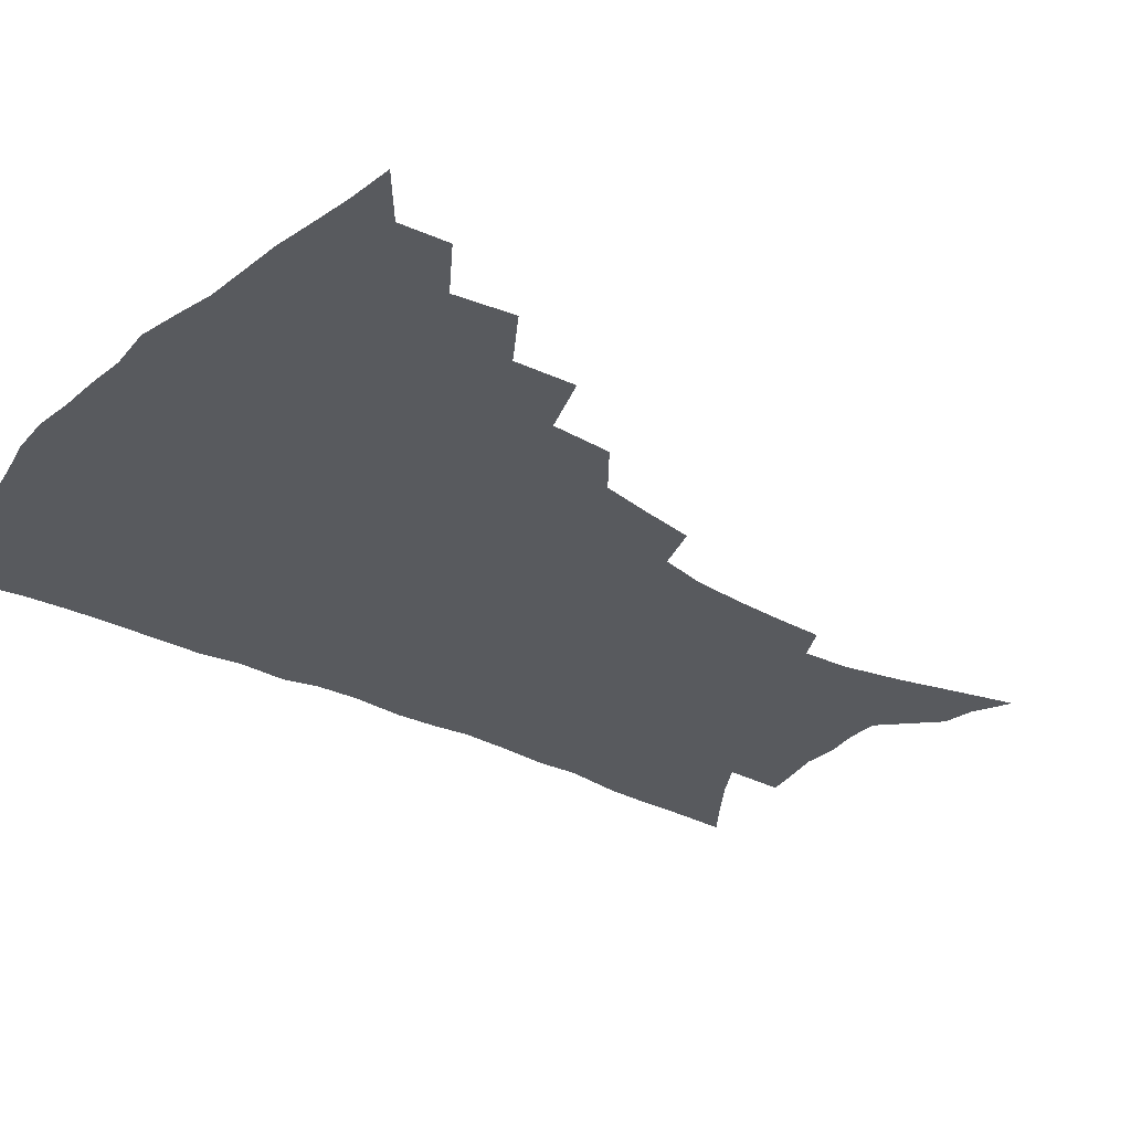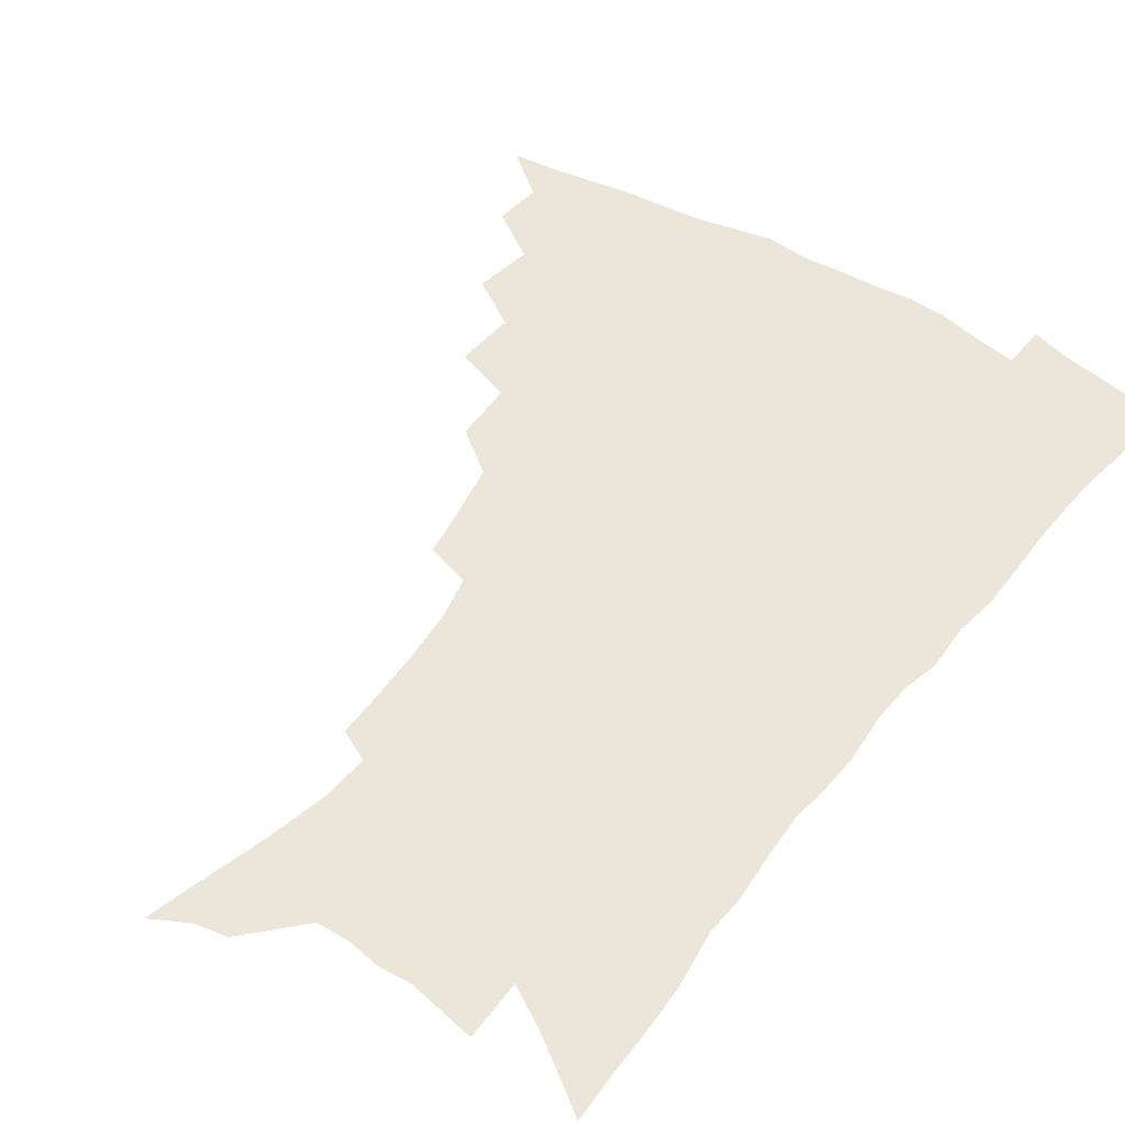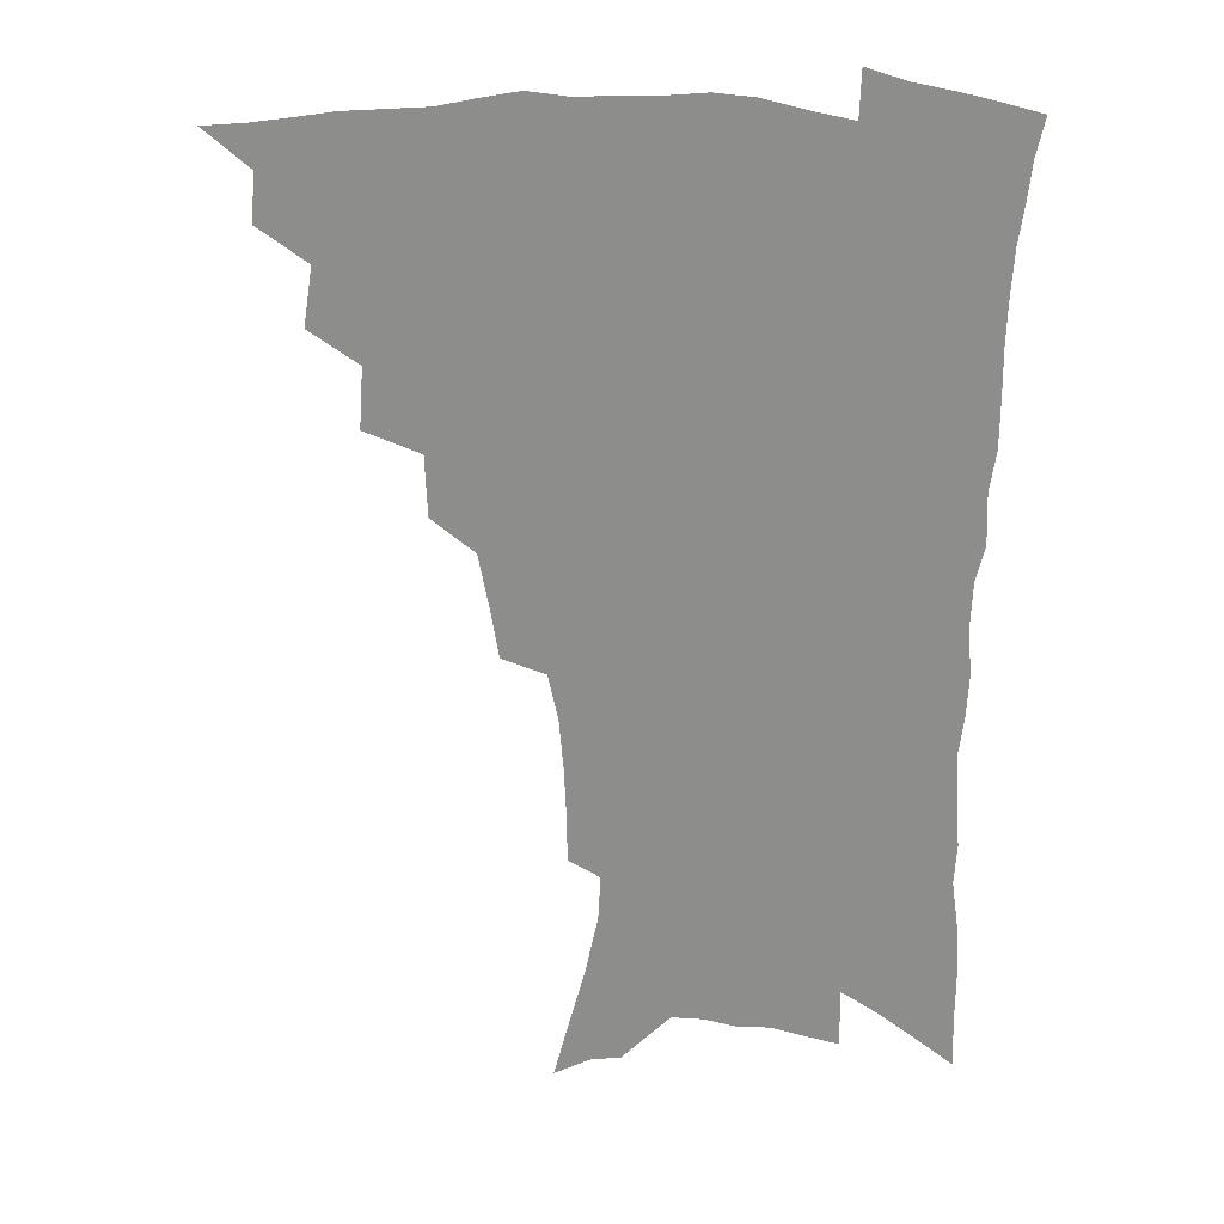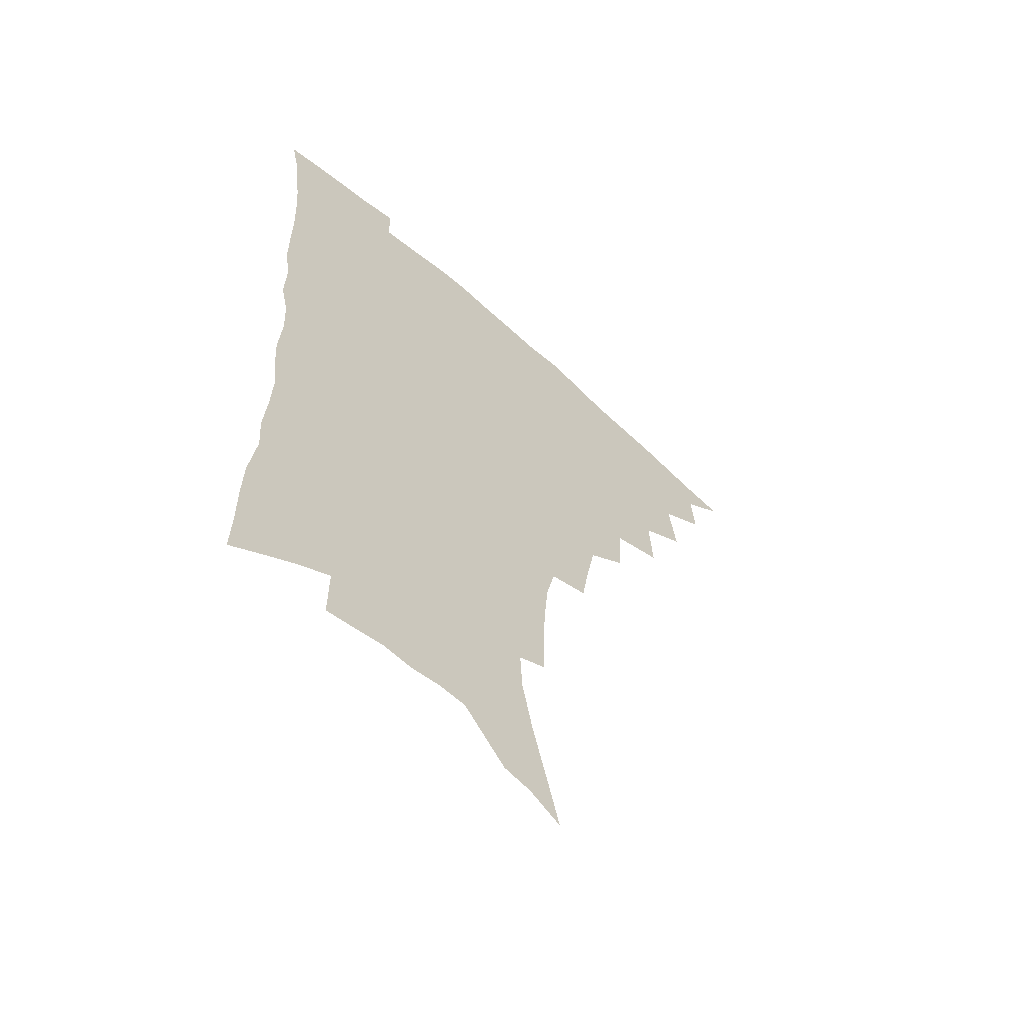
<metadata>
{"format":"obj","ext":"obj","renderer":"f3d","projection":"perspective","resolution":1024,"background":"white","views":[{"elev":-31.0,"azim":-127.5,"up":"+Z"},{"elev":48.5,"azim":34.8,"up":"+Z"},{"elev":24.1,"azim":8.3,"up":"+Y"},{"elev":-60.7,"azim":137.5,"up":"+Y"}]}
</metadata>
<code>
v 451.5 487.3 0
v 467.5 455.7 0
v 469.1 473.5 0
v 467.7 488.9 0
v 483.1 421.5 0
v 486.4 443.2 0
v 485.9 459.6 0
v 484.9 475.3 0
v 482.7 491.2 0
v 500.4 387.2 0
v 501.9 409.7 0
v 503.1 429.6 0
v 503.2 446.5 0
v 502.2 462.1 0
v 500 477.5 0
v 497.6 493.6 0
v 522.5 357.5 0
v 521.5 379.9 0
v 521 400.1 0
v 521.2 419 0
v 520.8 435.3 0
v 519 449.4 0
v 517.2 464.1 0
v 515.3 479 0
v 512.9 494.8 0
v 545.8 307.2 0
v 542.4 326.9 0
v 538.7 345.3 0
v 539.1 371.2 0
v 537.8 389 0
v 536.3 405.4 0
v 535.2 420.6 0
v 534.8 436.4 0
v 533.8 451.3 0
v 532.2 465.9 0
v 530.1 480.8 0
v 528 496.1 0
v 568.7 230.3 0
v 568.4 247.9 0
v 567.6 266.4 0
v 565.8 285.7 0
v 562.1 302.1 0
v 558.5 320.4 0
v 556.2 340.3 0
v 554.5 359.7 0
v 552.6 376 0
v 552.3 394.7 0
v 551.6 410.2 0
v 551.1 425.3 0
v 549.8 439.2 0
v 549.5 453.3 0
v 546.8 467.8 0
v 544.7 482.7 0
v 542.4 499.2 0
v 562.9 141.1 0
v 568.4 162.2 0
v 574.7 185.6 0
v 579.4 207.7 0
v 580.4 224.6 0
v 580.4 242.9 0
v 579.7 260.7 0
v 578.4 279.1 0
v 576 295.3 0
v 572.9 310.8 0
v 570.7 329.7 0
v 568.8 347.3 0
v 567.8 366.3 0
v 566.3 381.5 0
v 565.4 397.1 0
v 565.5 413.4 0
v 564.8 427.6 0
v 564.3 441.6 0
v 562.9 455.2 0
v 561 469.5 0
v 559.2 484.3 0
v 556.7 502 0
v 576.3 148.2 0
v 583.8 174.3 0
v 589.6 199.3 0
v 591.7 218.6 0
v 591.8 235.6 0
v 590.8 250.8 0
v 590 268.7 0
v 588.9 287.8 0
v 587 304.7 0
v 584.4 318.8 0
v 582.4 335.5 0
v 581.5 354.3 0
v 580.2 369.6 0
v 579.7 386.4 0
v 579.3 401.5 0
v 578.8 415.8 0
v 578.5 430 0
v 577.8 442.9 0
v 576.9 456.2 0
v 575.4 470.3 0
v 573.8 485.3 0
v 572.7 500.5 0
v 587.8 150.4 0
v 597.3 183.3 0
v 601 206 0
v 602.6 226.1 0
v 602.2 242.1 0
v 601.6 259.5 0
v 600.7 276.8 0
v 599 292.2 0
v 597.3 308.1 0
v 596 326.1 0
v 594.6 342.1 0
v 593.5 357.4 0
v 592.6 372.5 0
v 591.9 386.7 0
v 591.7 402.2 0
v 591.6 416.9 0
v 591.3 430.1 0
v 591.1 443.7 0
v 590.5 456.9 0
v 589.6 470.7 0
v 588.5 485.1 0
v 586.8 501.7 0
v 605.8 169.1 0
v 610.3 192.6 0
v 612.1 212.1 0
v 612.3 227.8 0
v 612 244.2 0
v 611.4 259.1 0
v 610.7 281.3 0
v 609.5 297.4 0
v 608.1 312.3 0
v 606.9 327.8 0
v 605.9 343.7 0
v 605.2 359.5 0
v 604.7 375 0
v 604.7 390.6 0
v 604.3 403.7 0
v 604.5 418.5 0
v 604.3 431.1 0
v 604.2 444.1 0
v 604.3 457.3 0
v 603.6 471 0
v 602.4 486.1 0
v 601.1 502 0
v 617.6 169.4 0
v 620.9 193.3 0
v 622.1 213.5 0
v 622.6 232.4 0
v 622 245.8 0
v 621.5 263.1 0
v 620.7 283.2 0
v 619.8 297.7 0
v 618.8 315.7 0
v 617.9 331 0
v 617.2 345.6 0
v 616.8 360.6 0
v 616.5 376.6 0
v 616.5 391.3 0
v 616.5 404.3 0
v 616.7 418.1 0
v 617.3 431.9 0
v 617.6 444.6 0
v 617.7 457.4 0
v 617.7 470.6 0
v 617 484.9 0
v 615.1 503.4 0
v 629.4 167.4 0
v 631.8 193.7 0
v 632.6 217.4 0
v 632.7 232.6 0
v 632.3 250.6 0
v 631.6 264.6 0
v 631 282.5 0
v 630.2 298.3 0
v 629.4 315.1 0
v 628.7 331.6 0
v 628.6 343.9 0
v 628.1 362.3 0
v 628.1 376.7 0
v 628.3 390.4 0
v 628.6 404.7 0
v 629 418.3 0
v 629.6 431.5 0
v 630.4 444.5 0
v 631.1 457.2 0
v 631.2 470.3 0
v 630.7 485.8 0
v 629.7 502.3 0
v 641.8 168.2 0
v 642.8 193.9 0
v 643.3 212.6 0
v 642.9 232.2 0
v 642.6 248.2 0
v 641.6 269.3 0
v 641.2 283.5 0
v 640.7 298.7 0
v 640.2 314.3 0
v 639.5 331.3 0
v 639.6 345.2 0
v 639.5 361.1 0
v 639.6 375.5 0
v 640 389.6 0
v 640.4 404.3 0
v 641.1 417.7 0
v 641.9 431.2 0
v 642.8 443.7 0
v 644 456.5 0
v 644.6 469.8 0
v 645.5 483.5 0
v 645.6 498.8 0
v 654.1 165.7 0
v 654.2 189.8 0
v 653.9 210.7 0
v 653.4 230 0
v 653 247.3 0
v 652.5 264.4 0
v 651.6 282.1 0
v 651.2 297.3 0
v 650.9 312.7 0
v 650.6 328.5 0
v 651.5 341.1 0
v 650.7 359.3 0
v 651.2 373.5 0
v 651.8 387.4 0
v 652.7 401.1 0
v 653.2 416 0
v 654.3 429.1 0
v 655.5 441.7 0
v 656.8 455.9 0
v 658 468.5 0
v 659.6 481.6 0
v 660.4 496.1 0
v 661 512.9 0
v 666.2 163.5 0
v 666 185.3 0
v 665.6 204.7 0
v 664.7 224.7 0
v 663.9 243.3 0
v 662.9 262.2 0
v 662.3 278.8 0
v 661.8 295 0
v 661.9 309.8 0
v 662.2 324.4 0
v 662.4 339.7 0
v 662.4 355.4 0
v 663.2 369.5 0
v 664.2 383.4 0
v 664.5 399.3 0
v 665.5 413.1 0
v 666.4 427.6 0
v 667.9 440.4 0
v 669.2 454.3 0
v 671 466.9 0
v 672.8 479.8 0
v 674.7 492.9 0
v 675.9 508.6 0
v 679.1 177.8 0
v 677.6 198.9 0
v 676.1 219.6 0
v 675.4 237.6 0
v 674.9 254.8 0
v 673.9 272.6 0
v 673.4 289.2 0
v 673.5 304.4 0
v 673.9 319.3 0
v 674.2 334.5 0
v 674.8 349.4 0
v 675.4 364.7 0
v 676 380.2 0
v 676.4 396 0
v 677.9 409.7 0
v 679.2 423.7 0
v 680.6 437.5 0
v 681.6 452.4 0
v 683.8 464.9 0
v 685.8 477.8 0
v 687.8 490.7 0
v 689.7 506.2 0
v 692.7 168.6 0
v 690.7 190.2 0
v 689.5 209.8 0
v 688.4 228.4 0
v 687.8 245.6 0
v 686.3 264.5 0
v 686.5 279.9 0
v 685.6 297.2 0
v 686.7 311.3 0
v 687.1 326.9 0
v 686.7 343.9 0
v 688.4 357.6 0
v 689.3 373.1 0
v 690.9 387.6 0
v 690.9 404.4 0
v 692 419.5 0
v 693.3 434.3 0
v 695.1 448.4 0
v 696.3 463 0
v 698.8 475.5 0
v 700.5 488.4 0
v 703.3 503.4 0
v 706.6 158.7 0
v 706.1 177 0
v 706.3 193.8 0
v 705.8 211.3 0
v 703 232.6 0
v 703.9 247.3 0
v 702.6 265.4 0
v 701.9 282.4 0
v 703.7 296 0
v 704.5 311.1 0
v 703.2 329.8 0
v 704 345.5 0
v 707.1 358.6 0
v 706.6 376.8 0
v 708.8 391.5 0
v 709 408.6 0
v 708.9 426.1 0
v 709.5 442.7 0
v 710.5 458.4 0
v 712.6 472.6 0
v 714.2 486.6 0
v 717.3 500.1 0
f 3 4 1
f 6 7 2
f 2 7 3
f 7 8 3
f 3 8 4
f 8 9 4
f 11 12 5
f 5 12 6
f 12 13 6
f 6 13 7
f 13 14 7
f 7 14 8
f 14 15 8
f 8 15 9
f 15 16 9
f 18 19 10
f 10 19 11
f 19 20 11
f 11 20 12
f 20 21 12
f 12 21 13
f 21 22 13
f 13 22 14
f 22 23 14
f 14 23 15
f 23 24 15
f 15 24 16
f 24 25 16
f 28 29 17
f 17 29 18
f 29 30 18
f 18 30 19
f 30 31 19
f 19 31 20
f 31 32 20
f 20 32 21
f 32 33 21
f 21 33 22
f 33 34 22
f 22 34 23
f 34 35 23
f 23 35 24
f 35 36 24
f 24 36 25
f 36 37 25
f 42 43 26
f 26 43 27
f 43 44 27
f 27 44 28
f 44 45 28
f 28 45 29
f 45 46 29
f 29 46 30
f 46 47 30
f 30 47 31
f 47 48 31
f 31 48 32
f 48 49 32
f 32 49 33
f 49 50 33
f 33 50 34
f 50 51 34
f 34 51 35
f 51 52 35
f 35 52 36
f 52 53 36
f 36 53 37
f 53 54 37
f 59 60 38
f 38 60 39
f 60 61 39
f 39 61 40
f 61 62 40
f 40 62 41
f 62 63 41
f 41 63 42
f 63 64 42
f 42 64 43
f 64 65 43
f 43 65 44
f 65 66 44
f 44 66 45
f 66 67 45
f 45 67 46
f 67 68 46
f 46 68 47
f 68 69 47
f 47 69 48
f 69 70 48
f 48 70 49
f 70 71 49
f 49 71 50
f 71 72 50
f 50 72 51
f 72 73 51
f 51 73 52
f 73 74 52
f 52 74 53
f 74 75 53
f 53 75 54
f 75 76 54
f 55 77 56
f 77 78 56
f 56 78 57
f 78 79 57
f 57 79 58
f 79 80 58
f 58 80 59
f 80 81 59
f 59 81 60
f 81 82 60
f 60 82 61
f 82 83 61
f 61 83 62
f 83 84 62
f 62 84 63
f 84 85 63
f 63 85 64
f 85 86 64
f 64 86 65
f 86 87 65
f 65 87 66
f 87 88 66
f 66 88 67
f 88 89 67
f 67 89 68
f 89 90 68
f 68 90 69
f 90 91 69
f 69 91 70
f 91 92 70
f 70 92 71
f 92 93 71
f 71 93 72
f 93 94 72
f 72 94 73
f 94 95 73
f 73 95 74
f 95 96 74
f 74 96 75
f 96 97 75
f 75 97 76
f 97 98 76
f 77 99 78
f 99 100 78
f 78 100 79
f 100 101 79
f 79 101 80
f 101 102 80
f 80 102 81
f 102 103 81
f 81 103 82
f 103 104 82
f 82 104 83
f 104 105 83
f 83 105 84
f 105 106 84
f 84 106 85
f 106 107 85
f 85 107 86
f 107 108 86
f 86 108 87
f 108 109 87
f 87 109 88
f 109 110 88
f 88 110 89
f 110 111 89
f 89 111 90
f 111 112 90
f 90 112 91
f 112 113 91
f 91 113 92
f 113 114 92
f 92 114 93
f 114 115 93
f 93 115 94
f 115 116 94
f 94 116 95
f 116 117 95
f 95 117 96
f 117 118 96
f 96 118 97
f 118 119 97
f 97 119 98
f 119 120 98
f 99 121 100
f 121 122 100
f 100 122 101
f 122 123 101
f 101 123 102
f 123 124 102
f 102 124 103
f 124 125 103
f 103 125 104
f 125 126 104
f 104 126 105
f 126 127 105
f 105 127 106
f 127 128 106
f 106 128 107
f 128 129 107
f 107 129 108
f 129 130 108
f 108 130 109
f 130 131 109
f 109 131 110
f 131 132 110
f 110 132 111
f 132 133 111
f 111 133 112
f 133 134 112
f 112 134 113
f 134 135 113
f 113 135 114
f 135 136 114
f 114 136 115
f 136 137 115
f 115 137 116
f 137 138 116
f 116 138 117
f 138 139 117
f 117 139 118
f 139 140 118
f 118 140 119
f 140 141 119
f 119 141 120
f 141 142 120
f 121 143 122
f 143 144 122
f 122 144 123
f 144 145 123
f 123 145 124
f 145 146 124
f 124 146 125
f 146 147 125
f 125 147 126
f 147 148 126
f 126 148 127
f 148 149 127
f 127 149 128
f 149 150 128
f 128 150 129
f 150 151 129
f 129 151 130
f 151 152 130
f 130 152 131
f 152 153 131
f 131 153 132
f 153 154 132
f 132 154 133
f 154 155 133
f 133 155 134
f 155 156 134
f 134 156 135
f 156 157 135
f 135 157 136
f 157 158 136
f 136 158 137
f 158 159 137
f 137 159 138
f 159 160 138
f 138 160 139
f 160 161 139
f 139 161 140
f 161 162 140
f 140 162 141
f 162 163 141
f 141 163 142
f 163 164 142
f 143 165 144
f 165 166 144
f 144 166 145
f 166 167 145
f 145 167 146
f 167 168 146
f 146 168 147
f 168 169 147
f 147 169 148
f 169 170 148
f 148 170 149
f 170 171 149
f 149 171 150
f 171 172 150
f 150 172 151
f 172 173 151
f 151 173 152
f 173 174 152
f 152 174 153
f 174 175 153
f 153 175 154
f 175 176 154
f 154 176 155
f 176 177 155
f 155 177 156
f 177 178 156
f 156 178 157
f 178 179 157
f 157 179 158
f 179 180 158
f 158 180 159
f 180 181 159
f 159 181 160
f 181 182 160
f 160 182 161
f 182 183 161
f 161 183 162
f 183 184 162
f 162 184 163
f 184 185 163
f 163 185 164
f 185 186 164
f 165 187 166
f 187 188 166
f 166 188 167
f 188 189 167
f 167 189 168
f 189 190 168
f 168 190 169
f 190 191 169
f 169 191 170
f 191 192 170
f 170 192 171
f 192 193 171
f 171 193 172
f 193 194 172
f 172 194 173
f 194 195 173
f 173 195 174
f 195 196 174
f 174 196 175
f 196 197 175
f 175 197 176
f 197 198 176
f 176 198 177
f 198 199 177
f 177 199 178
f 199 200 178
f 178 200 179
f 200 201 179
f 179 201 180
f 201 202 180
f 180 202 181
f 202 203 181
f 181 203 182
f 203 204 182
f 182 204 183
f 204 205 183
f 183 205 184
f 205 206 184
f 184 206 185
f 206 207 185
f 185 207 186
f 207 208 186
f 187 209 188
f 209 210 188
f 188 210 189
f 210 211 189
f 189 211 190
f 211 212 190
f 190 212 191
f 212 213 191
f 191 213 192
f 213 214 192
f 192 214 193
f 214 215 193
f 193 215 194
f 215 216 194
f 194 216 195
f 216 217 195
f 195 217 196
f 217 218 196
f 196 218 197
f 218 219 197
f 197 219 198
f 219 220 198
f 198 220 199
f 220 221 199
f 199 221 200
f 221 222 200
f 200 222 201
f 222 223 201
f 201 223 202
f 223 224 202
f 202 224 203
f 224 225 203
f 203 225 204
f 225 226 204
f 204 226 205
f 226 227 205
f 205 227 206
f 227 228 206
f 206 228 207
f 228 229 207
f 207 229 208
f 229 230 208
f 209 232 210
f 232 233 210
f 210 233 211
f 233 234 211
f 211 234 212
f 234 235 212
f 212 235 213
f 235 236 213
f 213 236 214
f 236 237 214
f 214 237 215
f 237 238 215
f 215 238 216
f 238 239 216
f 216 239 217
f 239 240 217
f 217 240 218
f 240 241 218
f 218 241 219
f 241 242 219
f 219 242 220
f 242 243 220
f 220 243 221
f 243 244 221
f 221 244 222
f 244 245 222
f 222 245 223
f 245 246 223
f 223 246 224
f 246 247 224
f 224 247 225
f 247 248 225
f 225 248 226
f 248 249 226
f 226 249 227
f 249 250 227
f 227 250 228
f 250 251 228
f 228 251 229
f 251 252 229
f 229 252 230
f 252 253 230
f 230 253 231
f 253 254 231
f 233 255 234
f 255 256 234
f 234 256 235
f 256 257 235
f 235 257 236
f 257 258 236
f 236 258 237
f 258 259 237
f 237 259 238
f 259 260 238
f 238 260 239
f 260 261 239
f 239 261 240
f 261 262 240
f 240 262 241
f 262 263 241
f 241 263 242
f 263 264 242
f 242 264 243
f 264 265 243
f 243 265 244
f 265 266 244
f 244 266 245
f 266 267 245
f 245 267 246
f 267 268 246
f 246 268 247
f 268 269 247
f 247 269 248
f 269 270 248
f 248 270 249
f 270 271 249
f 249 271 250
f 271 272 250
f 250 272 251
f 272 273 251
f 251 273 252
f 273 274 252
f 252 274 253
f 274 275 253
f 253 275 254
f 275 276 254
f 255 277 256
f 277 278 256
f 256 278 257
f 278 279 257
f 257 279 258
f 279 280 258
f 258 280 259
f 280 281 259
f 259 281 260
f 281 282 260
f 260 282 261
f 282 283 261
f 261 283 262
f 283 284 262
f 262 284 263
f 284 285 263
f 263 285 264
f 285 286 264
f 264 286 265
f 286 287 265
f 265 287 266
f 287 288 266
f 266 288 267
f 288 289 267
f 267 289 268
f 289 290 268
f 268 290 269
f 290 291 269
f 269 291 270
f 291 292 270
f 270 292 271
f 292 293 271
f 271 293 272
f 293 294 272
f 272 294 273
f 294 295 273
f 273 295 274
f 295 296 274
f 274 296 275
f 296 297 275
f 275 297 276
f 297 298 276
f 277 299 278
f 299 300 278
f 278 300 279
f 300 301 279
f 279 301 280
f 301 302 280
f 280 302 281
f 302 303 281
f 281 303 282
f 303 304 282
f 282 304 283
f 304 305 283
f 283 305 284
f 305 306 284
f 284 306 285
f 306 307 285
f 285 307 286
f 307 308 286
f 286 308 287
f 308 309 287
f 287 309 288
f 309 310 288
f 288 310 289
f 310 311 289
f 289 311 290
f 311 312 290
f 290 312 291
f 312 313 291
f 291 313 292
f 313 314 292
f 292 314 293
f 314 315 293
f 293 315 294
f 315 316 294
f 294 316 295
f 316 317 295
f 295 317 296
f 317 318 296
f 296 318 297
f 318 319 297
f 297 319 298
f 319 320 298

</code>
